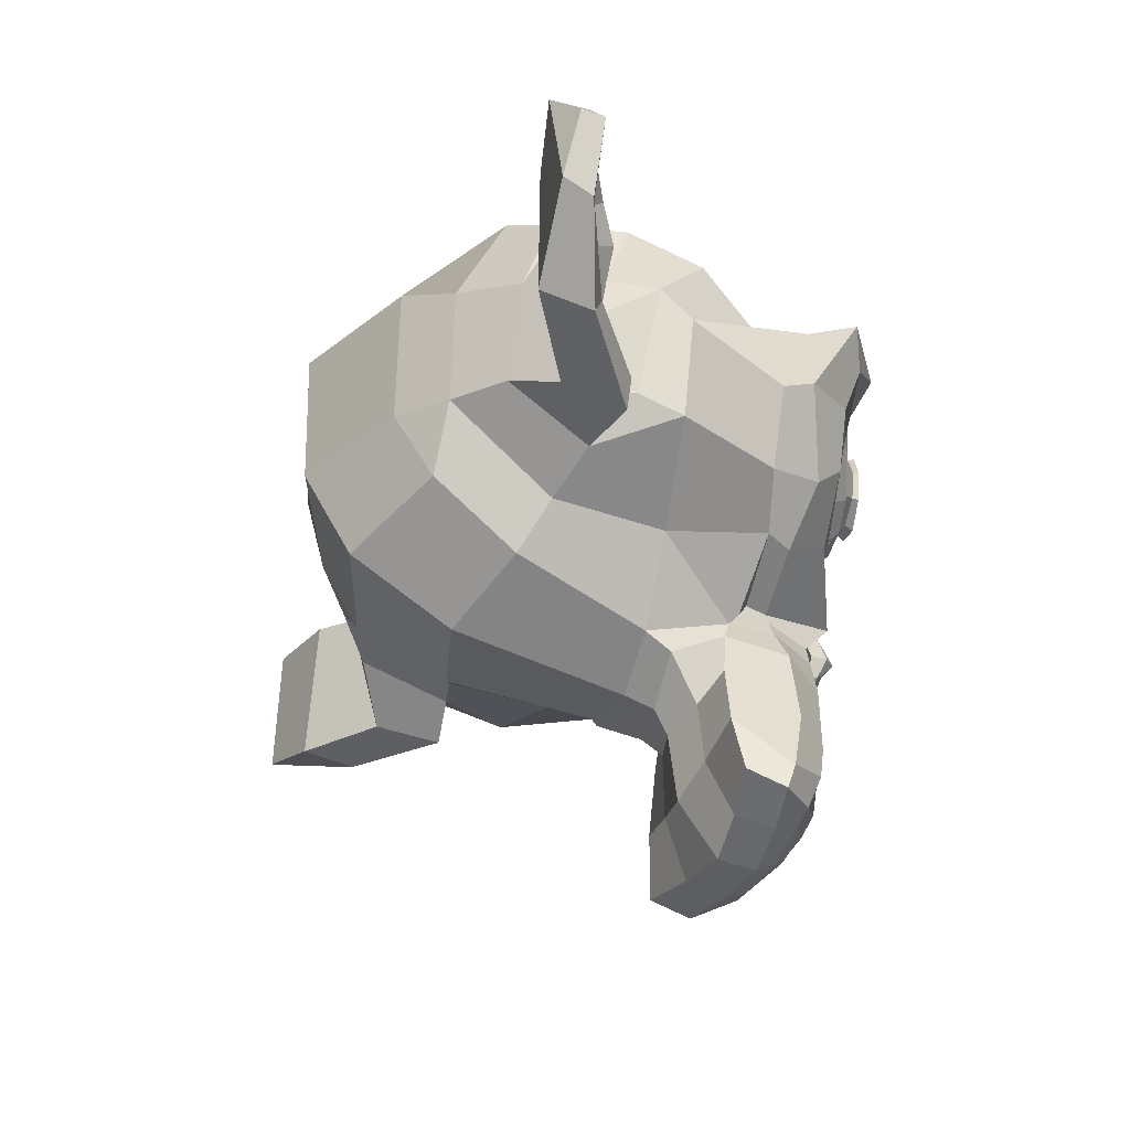
<metadata>
{"format":"obj","ext":"obj","renderer":"f3d","projection":"perspective","resolution":1024,"background":"white","views":[{"elev":-43.8,"azim":68.2,"up":"+Y"}]}
</metadata>
<code>
o Suzanne
v -2.344 1.211 -0.5229
v -2.188 0.8203 -0.562
v -2.5 0.4687 -0.1714
v -2.812 1.211 -0.09323
v 2.5 0.4687 -0.1714
v 2.188 0.8203 -0.562
v 2.344 1.211 -0.5229
v 2.812 1.211 -0.09323
v -2.734 0.2734 0.3755
v -3.125 1.211 0.4536
v 2.734 0.2734 0.3755
v 3.125 1.211 0.4536
v -1.758 0.1562 -0.3276
v -1.758 -0.1172 0.1802
v 1.758 -0.1172 0.1802
v 1.758 0.1562 -0.3276
v -1.758 0.6641 -0.6401
v 1.758 0.6641 -0.6401
v -1.367 0.8203 -0.7182
v -1.016 0.4687 -0.4448
v 1.016 0.4687 -0.4448
v 1.367 0.8203 -0.7182
v -0.7812 0.2734 0.02396
v 0.7812 0.2734 0.02396
v -0.7031 1.211 -0.4448
v -0.3906 1.211 -0.0151
v 0.3906 1.211 -0.0151
v 0.7031 1.211 -0.4448
v -1.211 1.211 -0.7182
v 1.211 1.211 -0.7182
v -1.367 1.641 -0.7182
v -1.016 1.953 -0.4448
v 1.016 1.953 -0.4448
v 1.367 1.641 -0.7182
v -0.7812 2.188 0.02396
v 0.7812 2.188 0.02396
v -1.758 2.266 -0.3276
v -1.758 2.578 0.1802
v 1.758 2.578 0.1802
v 1.758 2.266 -0.3276
v -1.758 1.797 -0.6401
v 1.758 1.797 -0.6401
v -2.188 1.641 -0.562
v -2.5 1.953 -0.1714
v 2.5 1.953 -0.1714
v 2.188 1.641 -0.562
v -2.734 2.188 0.3755
v 2.734 2.188 0.3755
v -2.227 1.68 -0.6401
v -2.383 1.211 -0.601
v 2.227 1.68 -0.6401
v 2.383 1.211 -0.601
v -1.758 1.875 -0.7573
v 1.758 1.875 -0.7573
v -1.328 1.68 -0.8354
v 1.328 1.68 -0.8354
v -1.133 1.211 -0.8354
v 1.133 1.211 -0.8354
v -1.328 0.7812 -0.8354
v 1.328 0.7812 -0.8354
v -1.758 0.5859 -0.7573
v 1.758 0.5859 -0.7573
v -2.227 0.7812 -0.6401
v 2.227 0.7812 -0.6401
v -1.758 1.211 -0.8745
v 1.758 1.211 -0.8745
v -0.8984 -4.844 0.4927
v -0.8203 -4.648 0.1021
v 0 -4.727 0.06302
v 0 -4.922 0.3755
v 0.8203 -4.648 0.1021
v 0.8984 -4.844 0.4927
v -1.641 -4.727 0.649
v -1.172 -4.57 0.1021
v 1.172 -4.57 0.1021
v 1.641 -4.727 0.649
v -1.836 -4.453 0.6099
v -1.328 -4.102 -0.05416
v 1.328 -4.102 -0.05416
v 1.836 -4.453 0.6099
v -1.758 -3.477 0.4146
v -1.25 -3.516 -0.1714
v 1.25 -3.516 -0.1714
v 1.758 -3.477 0.4146
v -1.562 -2.188 0.4146
v -1.055 -2.227 -0.2885
v 1.055 -2.227 -0.2885
v 1.562 -2.188 0.4146
v -1.016 -0.9375 0.4536
v -2.188 -0.7031 0.6099
v -1.992 -0.2344 -0.09323
v -0.625 -0.5078 -0.7964
v 1.992 -0.2344 -0.09323
v 2.188 -0.7031 0.6099
v 1.016 -0.9375 0.4536
v 0.625 -0.5078 -0.7964
v -3.164 -0.1953 0.5708
v -3.086 0.2734 0.1411
v 3.086 0.2734 0.1411
v 3.164 -0.1953 0.5708
v -4.141 0.7422 1.04
v -3.633 1.016 0.2583
v 3.633 1.016 0.2583
v 4.141 0.7422 1.04
v -4.297 2.148 0.2974
v -3.711 1.875 -0.0151
v 3.711 1.875 -0.0151
v 4.297 2.148 0.2974
v -3.555 2.422 0.1411
v -3.438 2.07 -0.3667
v 3.438 2.07 -0.3667
v 3.555 2.422 0.1411
v -2.461 3.008 -0.1714
v -2.188 2.734 -0.7182
v 2.188 2.734 -0.7182
v 2.461 3.008 -0.1714
v -1.602 3.789 -0.4057
v -1.562 3.203 -0.9135
v 1.562 3.203 -0.9135
v 1.602 3.789 -0.4057
v -0.7812 3.594 -0.5229
v -1.016 3.086 -0.9917
v 1.016 3.086 -0.9917
v 0.7812 3.594 -0.5229
v -0.3125 2.461 -0.4839
v -0.5078 2.148 -0.9526
v 0.5078 2.148 -0.9526
v 0.3125 2.461 -0.4839
v 0 2.148 -0.4448
v 0 1.758 -0.8354
v -0.8203 2.07 -0.601
v -1.25 2.344 -0.5229
v 1.25 2.344 -0.5229
v 0.8203 2.07 -0.601
v -1.641 2.383 -0.4448
v 1.641 2.383 -0.4448
v -2.148 2.188 -0.3276
v 2.148 2.188 -0.3276
v -3.008 1.875 -0.05416
v 3.008 1.875 -0.05416
v -3.203 1.484 0.02396
v 3.203 1.484 0.02396
v -3.125 0.9375 0.02396
v 3.125 0.9375 0.02396
v -2.461 0.3125 -0.09323
v 2.461 0.3125 -0.09323
v -1.875 0.07812 -0.2495
v 1.875 0.07812 -0.2495
v -1.016 0.4687 -0.4448
v 1.016 0.4687 -0.4448
v -0.8203 0.7031 -0.4839
v 0 0.2344 -0.3667
v 0.8203 0.7031 -0.4839
v -0.625 1.523 -0.562
v 0.625 1.523 -0.562
v 0 1.055 -0.562
v -0.6641 1.055 -0.5229
v 0.6641 1.055 -0.5229
v -0.3125 -4.414 -0.2104
v 0 -4.453 -0.1714
v 0.3125 -4.414 -0.2104
v -0.5859 -4.18 -0.2885
v 0.5859 -4.18 -0.2885
v -0.5469 -3.594 -0.4057
v 0.5469 -3.594 -0.4057
v -0.3906 -2.227 -0.4839
v -0.5859 -3.438 -0.4057
v 0.5859 -3.438 -0.4057
v 0.3906 -2.227 -0.4839
v -0.4297 -1.445 -0.4448
v 0 -1.641 -0.4448
v 0 -2.227 -0.4839
v 0.4297 -1.445 -0.4448
v 0 -3.398 -0.4057
v 0 -3.828 -0.4057
v -0.625 -1.133 -0.4839
v -0.6641 -1.133 -0.7182
v -0.4688 -1.367 -0.6401
v 0.4688 -1.367 -0.6401
v 0.6641 -1.133 -0.7182
v 0.625 -1.133 -0.4839
v -0.5078 -0.7422 -0.4448
v -0.5469 -0.6641 -0.6401
v 0.5469 -0.6641 -0.6401
v 0.5078 -0.7422 -0.4448
v 0 -0.7031 -0.4448
v -0.1953 -0.625 -0.6401
v 0.1953 -0.625 -0.6401
v 0 -0.9766 -0.4839
v 0 -0.9375 -0.7182
v 0 -1.602 -0.6401
v -0.3906 -1.25 -0.7573
v 0 -1.445 -0.7573
v 0.3906 -1.25 -0.7573
v 0 -1.016 -0.8745
v -0.2344 -0.7422 -0.7964
v 0.2344 -0.7422 -0.7964
v -0.4688 -0.7813 -0.7964
v 0.4688 -0.7813 -0.7964
v -0.5469 -1.133 -0.8745
v 0.5469 -1.133 -0.8745
v -0.8203 -1.211 -0.2885
v 0.8203 -1.211 -0.2885
v -0.8984 -1.563 -0.2885
v 0.8984 -1.563 -0.2885
v -1.289 -1.562 0.4927
v 1.289 -1.562 0.4927
v -1.172 -1.25 0.4927
v 1.172 -1.25 0.4927
v 0 -3.867 -0.3276
v -0.4688 -3.711 -0.3667
v 0.4688 -3.711 -0.3667
v -0.4688 -4.102 -0.2885
v 0.4688 -4.102 -0.2885
v -0.2344 -4.336 -0.1714
v 0.2344 -4.336 -0.1714
v 0 -4.375 -0.1714
v -0.2344 -4.258 0.1021
v 0 -4.297 0.1021
v 0.2344 -4.258 0.1021
v -0.4688 -4.062 0.06302
v 0.4688 -4.062 0.06302
v -0.4688 -3.75 -0.05416
v 0.4688 -3.75 -0.05416
v 0 -3.906 -0.0151
v -0.9375 0.7812 -0.601
v -0.8594 1.094 -0.6401
v 0.9375 0.7812 -0.601
v 0.8594 1.094 -0.6401
v -0.8984 1.484 -0.6401
v 0.8984 1.484 -0.6401
v -1.055 1.875 -0.6401
v 1.055 1.875 -0.6401
v -1.133 0.5469 -0.6401
v 1.133 0.5469 -0.6401
v -1.875 0.3125 -0.4448
v 1.875 0.3125 -0.4448
v -2.383 0.5078 -0.3276
v 2.383 0.5078 -0.3276
v -2.891 0.9766 -0.1323
v 2.891 0.9766 -0.1323
v -2.93 1.445 -0.1714
v 2.93 1.445 -0.1714
v -2.812 1.758 -0.2104
v 2.812 1.758 -0.2104
v -2.109 1.992 -0.601
v 2.109 1.992 -0.601
v -1.68 2.148 -0.5229
v 1.68 2.148 -0.5229
v -1.367 2.109 -0.601
v 1.367 2.109 -0.601
v -1.172 1.797 -0.5229
v -1.406 1.992 -0.562
v 1.172 1.797 -0.5229
v 1.406 1.992 -0.562
v -1.68 2.031 -0.4839
v 1.68 2.031 -0.4839
v -2.07 1.953 -0.4839
v 2.07 1.953 -0.4839
v -2.656 1.68 -0.1323
v 2.656 1.68 -0.1323
v -2.773 1.406 -0.09323
v 2.773 1.406 -0.09323
v -2.734 1.055 -0.09323
v 2.734 1.055 -0.09323
v -2.305 0.5859 -0.2495
v 2.305 0.5859 -0.2495
v -1.875 0.4297 -0.3667
v 1.875 0.4297 -0.3667
v -1.211 0.625 -0.5229
v 1.211 0.625 -0.5229
v -1.016 0.8594 -0.4839
v 1.016 0.8594 -0.4839
v -0.9766 1.484 -0.5229
v 0.9766 1.484 -0.5229
v -0.9766 1.133 -0.4839
v 0.9766 1.133 -0.4839
v -0.5469 2.305 0.2193
v 0 2.031 0.2583
v 0.5469 2.305 0.2193
v -0.9766 3.32 0.1802
v 0.9766 3.32 0.1802
v -1.68 3.438 0.2974
v 1.68 3.438 0.2974
v -2.422 2.773 0.4927
v 2.422 2.773 0.4927
v -3.398 2.266 0.8052
v 3.398 2.266 0.8052
v -3.984 2.031 0.9615
v 3.984 2.031 0.9615
v -3.867 0.8203 1.391
v 3.867 0.8203 1.391
v -3.008 -0 1.196
v 3.008 -0 1.196
v -2.188 -0.4688 0.9224
v 2.188 -0.4688 0.9224
v -0 -2.852 1.665
v -0 -2.422 1.86
v -0.8984 -2.07 1.977
v -0.625 -2.695 1.469
v 0.8984 -2.07 1.977
v 0.625 -2.695 1.469
v 0 -4.023 1.547
v -0.7031 -3.789 1.43
v 0.7031 -3.789 1.43
v 0 -4.883 0.9615
v -0.8203 -4.727 1.079
v 0.8203 -4.727 1.079
v -1.641 -4.57 1.274
v 1.641 -4.57 1.274
v -1.445 -3.555 1.352
v 1.445 -3.555 1.352
v -1.25 -2.5 1.313
v 1.25 -2.5 1.313
v -1.172 -1.758 1.235
v 1.172 -1.758 1.235
v -1.094 -1.406 1.118
v -1.055 -1.133 0.9224
v 1.055 -1.133 0.9224
v 1.094 -1.406 1.118
v -1.016 -0.8594 0.7661
v 1.016 -0.8594 0.7661
v -1e-06 0.3516 7.407
v -1.68 0.2734 6.586
v -1.719 -0.7422 5.961
v -1e-06 -0.9766 6.626
v 1.719 -0.7422 5.961
v 1.68 0.2734 6.586
v -1.484 -1.562 4.594
v -1e-06 -1.914 5.024
v 1.484 -1.562 4.594
v -1.055 -1.953 2.446
v -0 -2.305 2.329
v 1.055 -1.953 2.446
v -3.672 -0.2344 2.915
v -4.258 1.172 2.993
v 3.672 -0.2344 2.915
v 4.258 1.172 2.993
v -1e-06 2.813 7.524
v -2.305 2.188 6.782
v 2.305 2.188 6.782
v -0 4.492 1.821
v -2.266 4.258 2.094
v -2.266 4.648 3.618
v -0 4.922 3.657
v 2.266 4.648 3.618
v 2.266 4.258 2.094
v -2.266 4.336 5.18
v -1e-06 4.492 6.001
v 2.266 4.336 5.18
v -3.633 2.031 1.586
v -3.164 2.266 1.86
v 3.633 2.031 1.586
v 3.164 2.266 1.86
v -3.984 2.812 2.641
v -3.203 3.516 2.993
v 3.984 2.812 2.641
v 3.203 3.516 2.993
v -3.984 3.086 3.852
v -3.203 3.75 4.243
v 3.984 3.086 3.852
v 3.203 3.75 4.243
v -3.984 2.695 5.063
v -3.203 3.398 5.493
v 3.984 2.695 5.063
v 3.203 3.398 5.493
v -3.867 1.328 5.454
v -3.086 1.641 6.196
v 3.086 1.641 6.196
v 3.867 1.328 5.454
v -2.305 2.617 1.118
v 2.305 2.617 1.118
v 0 2.852 0.4146
v -4.297 1.602 3.501
v 4.297 1.602 3.501
v -4.102 1.641 4.282
v 4.102 1.641 4.282
v -2.148 -0.9766 4.321
v -2.031 -0.8594 2.524
v 2.148 -0.9766 4.321
v 2.031 -0.8594 2.524
v -2.969 -0.625 4.086
v 2.969 -0.625 4.086
v -3.203 -0.03906 5.415
v -2.422 0.1172 6.001
v 2.422 0.1172 6.001
v 3.203 -0.03906 5.415
v -5.117 2.383 4.829
v -4.453 2.031 4.438
v -4.609 1.797 4.36
v -5.078 2.07 4.711
v 4.609 1.797 4.36
v 4.453 2.031 4.438
v 5.117 2.383 4.829
v 5.078 2.07 4.711
v -5.938 2.188 5.219
v -6.172 2.539 5.376
v 5.938 2.188 5.219
v 6.172 2.539 5.376
v -6.328 1.445 5.297
v -6.758 1.602 5.376
v 6.328 1.445 5.297
v 6.758 1.602 5.376
v -6.055 0.3906 5.297
v -6.406 0.2734 5.415
v 6.055 0.3906 5.297
v 6.406 0.2734 5.415
v -5.156 -0.1953 4.79
v -5.195 -0.5078 4.907
v 5.156 -0.1953 4.79
v 5.195 -0.5078 4.907
v -4.141 -0.3516 3.93
v -3.867 -0.7031 3.891
v 4.141 -0.3516 3.93
v 3.867 -0.7031 3.891
v -5.195 0 5.102
v -4.414 -0.1172 4.321
v 4.414 -0.1172 4.321
v 5.195 0 5.102
v -5.938 0.4688 5.493
v 5.938 0.4688 5.493
v -6.172 1.25 5.493
v 6.172 1.25 5.493
v -5.859 1.797 5.454
v 5.859 1.797 5.454
v -5.117 1.719 5.063
v 5.117 1.719 5.063
v -4.727 1.523 4.711
v 4.727 1.523 4.711
v -3.594 -0.1172 4.126
v -3.633 0 3.618
v 3.594 -0.1172 4.126
v 3.633 0 3.618
v -4.219 1.445 4.321
v 4.219 1.445 4.321
v -4.062 -0.07812 4.633
v 4.062 -0.07812 4.633
v -4.219 0.07812 4.633
v -3.594 0.1953 4.204
v 3.594 0.1953 4.204
v 4.219 0.07812 4.633
v -3.789 0.4688 4.633
v -4.102 0.4297 4.633
v 3.789 0.4688 4.633
v 4.102 0.4297 4.633
v -4.18 0.8594 4.633
v -3.984 1.016 4.321
v 3.984 1.016 4.321
v 4.18 0.8594 4.633
v -4.453 1.211 4.594
v 4.453 1.211 4.594
v -4.453 1.172 4.868
v -4.766 1.445 4.985
v 4.453 1.172 4.868
v 4.766 1.445 4.985
v -4.219 0.8594 4.868
v 4.219 0.8594 4.868
v -3.828 0.4688 4.868
v 3.828 0.4688 4.868
v -4.141 0.3906 4.868
v 4.141 0.3906 4.868
v -4.258 0.07812 4.868
v 4.258 0.07812 4.868
v -4.062 -0.07812 4.868
v 4.062 -0.07812 4.868
v -4.414 -0.07812 4.594
v 4.414 -0.07812 4.594
v -5.195 1.641 5.336
v 5.195 1.641 5.336
v -5.938 1.719 5.688
v 5.938 1.719 5.688
v -6.289 1.211 5.727
v 6.289 1.211 5.727
v -6.055 0.4297 5.688
v 6.055 0.4297 5.688
v -5.234 0 5.376
v 5.234 0 5.376
v -4.688 0.3125 4.946
v -4.453 0.5469 4.907
v 4.688 0.3125 4.946
v 4.453 0.5469 4.907
v -5 0.625 5.102
v -4.805 0.8594 5.024
v 5 0.625 5.102
v 4.805 0.8594 5.024
v -5.273 0.9375 5.18
v -5.078 1.172 5.141
v 5.273 0.9375 5.18
v 5.078 1.172 5.141
v -5.547 1.055 5.219
v -5.43 1.367 5.219
v 5.547 1.055 5.219
v 5.43 1.367 5.219
v -3.945 -0.625 4.907
v -5.195 -0.4297 5.727
v 3.945 -0.625 4.907
v 5.195 -0.4297 5.727
v -6.562 0.2734 5.922
v 6.562 0.2734 5.922
v -6.836 1.484 5.766
v 6.836 1.484 5.766
v -6.25 2.344 6.001
v 6.25 2.344 6.001
v -5.117 2.188 5.688
v 5.117 2.188 5.688
v -4.297 1.914 5.18
v 4.297 1.914 5.18
f 1 2 3 4
f 5 6 7 8
f 4 3 9 10
f 11 5 8 12
f 3 13 14 9
f 15 16 5 11
f 2 17 13 3
f 16 18 6 5
f 17 19 20 13
f 21 22 18 16
f 13 20 23 14
f 24 21 16 15
f 20 25 26 23
f 27 28 21 24
f 19 29 25 20
f 28 30 22 21
f 29 31 32 25
f 33 34 30 28
f 25 32 35 26
f 36 33 28 27
f 32 37 38 35
f 39 40 33 36
f 31 41 37 32
f 40 42 34 33
f 41 43 44 37
f 45 46 42 40
f 37 44 47 38
f 48 45 40 39
f 44 4 10 47
f 12 8 45 48
f 43 1 4 44
f 8 7 46 45
f 1 43 49 50
f 51 46 7 52
f 43 41 53 49
f 54 42 46 51
f 41 31 55 53
f 56 34 42 54
f 31 29 57 55
f 58 30 34 56
f 29 19 59 57
f 60 22 30 58
f 19 17 61 59
f 62 18 22 60
f 17 2 63 61
f 64 6 18 62
f 2 1 50 63
f 52 7 6 64
f 65 63 50
f 52 64 66
f 61 63 65
f 66 64 62
f 65 59 61
f 62 60 66
f 65 57 59
f 60 58 66
f 65 55 57
f 58 56 66
f 65 53 55
f 56 54 66
f 65 49 53
f 54 51 66
f 65 50 49
f 51 52 66
f 67 68 69 70
f 69 71 72 70
f 73 74 68 67
f 71 75 76 72
f 77 78 74 73
f 75 79 80 76
f 81 82 78 77
f 79 83 84 80
f 85 86 82 81
f 83 87 88 84
f 89 90 91 92
f 93 94 95 96
f 90 97 98 91
f 99 100 94 93
f 97 101 102 98
f 103 104 100 99
f 101 105 106 102
f 107 108 104 103
f 105 109 110 106
f 111 112 108 107
f 109 113 114 110
f 115 116 112 111
f 113 117 118 114
f 119 120 116 115
f 117 121 122 118
f 123 124 120 119
f 121 125 126 122
f 127 128 124 123
f 125 129 130 126
f 130 129 128 127
f 131 132 122 126
f 123 133 134 127
f 132 135 118 122
f 119 136 133 123
f 137 114 118 135
f 119 115 138 136
f 139 110 114 137
f 115 111 140 138
f 141 106 110 139
f 111 107 142 140
f 143 102 106 141
f 107 103 144 142
f 145 98 102 143
f 103 99 146 144
f 147 91 98 145
f 99 93 148 146
f 149 92 91 147
f 93 96 150 148
f 149 151 152 92
f 152 153 150 96
f 131 126 130 154
f 130 127 134 155
f 154 130 156 157
f 156 130 155 158
f 152 151 157 156
f 158 153 152 156
f 159 160 69 68
f 69 160 161 71
f 162 159 68 74
f 71 161 163 75
f 164 162 74 78
f 75 163 165 79
f 86 166 167 82
f 168 169 87 83
f 164 78 82 167
f 83 79 165 168
f 170 171 172 166
f 172 171 173 169
f 167 166 172 174
f 172 169 168 174
f 175 164 167 174
f 168 165 175 174
f 176 177 178 170
f 179 180 181 173
f 182 183 177 176
f 180 184 185 181
f 186 187 183 182
f 184 188 186 185
f 189 190 187 186
f 188 190 189 186
f 171 170 178 191
f 179 173 171 191
f 191 178 192 193
f 194 179 191 193
f 190 195 196 187
f 197 195 190 188
f 187 196 198 183
f 199 197 188 184
f 183 198 200 177
f 201 199 184 180
f 177 200 192 178
f 194 201 180 179
f 195 200 198 196
f 199 201 195 197
f 195 193 192 200
f 194 193 195 201
f 186 182 92 152
f 96 185 186 152
f 182 176 202 92
f 203 181 185 96
f 176 170 204 202
f 205 173 181 203
f 170 166 86 204
f 87 169 173 205
f 85 206 204 86
f 205 207 88 87
f 206 208 202 204
f 203 209 207 205
f 89 92 202 208
f 203 96 95 209
f 164 175 210 211
f 210 175 165 212
f 162 164 211 213
f 212 165 163 214
f 159 162 213 215
f 214 163 161 216
f 160 159 215 217
f 216 161 160 217
f 217 215 218 219
f 220 216 217 219
f 215 213 221 218
f 222 214 216 220
f 213 211 223 221
f 224 212 214 222
f 211 210 225 223
f 225 210 212 224
f 225 219 218 223
f 220 219 225 224
f 223 218 221
f 222 220 224
f 157 151 226 227
f 228 153 158 229
f 154 157 227 230
f 229 158 155 231
f 131 154 230 232
f 231 155 134 233
f 151 149 234 226
f 235 150 153 228
f 149 147 236 234
f 237 148 150 235
f 147 145 238 236
f 239 146 148 237
f 145 143 240 238
f 241 144 146 239
f 143 141 242 240
f 243 142 144 241
f 141 139 244 242
f 245 140 142 243
f 139 137 246 244
f 247 138 140 245
f 137 135 248 246
f 249 136 138 247
f 135 132 250 248
f 251 133 136 249
f 132 131 232 250
f 233 134 133 251
f 250 232 252 253
f 254 233 251 255
f 248 250 253 256
f 255 251 249 257
f 246 248 256 258
f 257 249 247 259
f 244 246 258 260
f 259 247 245 261
f 242 244 260 262
f 261 245 243 263
f 240 242 262 264
f 263 243 241 265
f 238 240 264 266
f 265 241 239 267
f 236 238 266 268
f 267 239 237 269
f 234 236 268 270
f 269 237 235 271
f 226 234 270 272
f 271 235 228 273
f 232 230 274 252
f 275 231 233 254
f 230 227 276 274
f 277 229 231 275
f 227 226 272 276
f 273 228 229 277
f 129 125 278 279
f 280 128 129 279
f 125 121 281 278
f 282 124 128 280
f 121 117 283 281
f 284 120 124 282
f 117 113 285 283
f 286 116 120 284
f 113 109 287 285
f 288 112 116 286
f 109 105 289 287
f 290 108 112 288
f 105 101 291 289
f 292 104 108 290
f 101 97 293 291
f 294 100 104 292
f 97 90 295 293
f 296 94 100 294
f 297 298 299 300
f 301 298 297 302
f 303 297 300 304
f 302 297 303 305
f 306 303 304 307
f 305 303 306 308
f 67 70 306 307
f 306 70 72 308
f 73 67 307 309
f 308 72 76 310
f 77 73 309 311
f 310 76 80 312
f 81 77 311 313
f 312 80 84 314
f 311 304 300 313
f 302 305 312 314
f 311 309 307 304
f 308 310 312 305
f 315 313 300 299
f 302 314 316 301
f 85 81 313 315
f 314 84 88 316
f 206 317 318 208
f 319 320 207 209
f 85 315 317 206
f 320 316 88 207
f 89 208 318 321
f 319 209 95 322
f 89 321 295 90
f 296 322 95 94
f 323 324 325 326
f 327 328 323 326
f 326 325 329 330
f 331 327 326 330
f 330 329 332 333
f 334 331 330 333
f 333 332 299 298
f 301 334 333 298
f 315 299 332 317
f 334 301 316 320
f 291 293 335 336
f 337 294 292 338
f 339 340 324 323
f 328 341 339 323
f 342 343 344 345
f 346 347 342 345
f 345 344 348 349
f 350 346 345 349
f 349 348 340 339
f 341 350 349 339
f 287 289 351 352
f 353 290 288 354
f 352 351 355 356
f 357 353 354 358
f 356 355 359 360
f 361 357 358 362
f 360 359 363 364
f 365 361 362 366
f 367 368 364 363
f 366 369 370 365
f 340 348 364 368
f 366 350 341 369
f 348 344 360 364
f 362 346 350 366
f 344 343 356 360
f 358 347 346 362
f 343 371 352 356
f 354 372 347 358
f 285 287 352 371
f 354 288 286 372
f 373 371 343 342
f 347 372 373 342
f 278 281 283 285
f 284 282 280 286
f 278 285 371 373
f 372 286 280 373
f 279 278 373
f 373 280 279
f 289 291 336 351
f 338 292 290 353
f 336 374 355 351
f 357 375 338 353
f 374 376 359 355
f 361 377 375 357
f 367 363 359 376
f 361 365 370 377
f 332 329 378 379
f 380 331 334 381
f 335 379 378 382
f 380 381 337 383
f 293 295 379 335
f 381 296 294 337
f 295 318 317 379
f 320 319 296 381
f 317 332 379
f 381 334 320
f 295 321 318
f 319 322 296
f 367 384 385 368
f 386 387 370 369
f 340 368 385 324
f 386 369 341 328
f 382 378 385 384
f 386 380 383 387
f 329 325 385 378
f 386 327 331 380
f 324 385 325
f 327 386 328
f 388 389 390 391
f 392 393 394 395
f 388 391 396 397
f 398 395 394 399
f 397 396 400 401
f 402 398 399 403
f 401 400 404 405
f 406 402 403 407
f 405 404 408 409
f 410 406 407 411
f 409 408 412 413
f 414 410 411 415
f 408 416 417 412
f 418 419 410 414
f 404 420 416 408
f 419 421 406 410
f 400 422 420 404
f 421 423 402 406
f 396 424 422 400
f 423 425 398 402
f 391 426 424 396
f 425 427 395 398
f 391 390 428 426
f 429 392 395 427
f 335 382 430 431
f 432 383 337 433
f 382 413 412 430
f 414 415 383 432
f 336 335 431 374
f 433 337 338 375
f 376 434 390 389
f 392 435 377 393
f 412 417 436 430
f 437 418 414 432
f 438 439 430 436
f 432 440 441 437
f 442 439 438 443
f 441 440 444 445
f 446 447 439 442
f 440 448 449 444
f 434 447 446 450
f 449 448 435 451
f 390 434 450 428
f 451 435 392 429
f 374 447 434 376
f 435 448 375 377
f 374 431 439 447
f 440 433 375 448
f 431 430 439
f 440 432 433
f 428 450 452 453
f 454 451 429 455
f 450 446 456 452
f 457 449 451 454
f 446 442 458 456
f 459 444 449 457
f 442 443 460 458
f 461 445 444 459
f 443 438 462 460
f 463 441 445 461
f 438 436 464 462
f 465 437 441 463
f 436 417 466 464
f 467 418 437 465
f 426 428 453 468
f 455 429 427 469
f 424 426 468 470
f 469 427 425 471
f 422 424 470 472
f 471 425 423 473
f 420 422 472 474
f 473 423 421 475
f 416 420 474 476
f 475 421 419 477
f 417 416 476 466
f 477 419 418 467
f 460 462 478 479
f 480 463 461 481
f 479 478 482 483
f 484 480 481 485
f 483 482 486 487
f 488 484 485 489
f 487 486 490 491
f 492 488 489 493
f 468 453 487 491
f 489 455 469 493
f 452 483 487 453
f 489 485 454 455
f 452 456 479 483
f 481 457 454 485
f 460 479 456 458
f 457 481 461 459
f 464 466 478 462
f 480 467 465 463
f 476 482 478 466
f 480 484 477 467
f 474 486 482 476
f 484 488 475 477
f 472 490 486 474
f 488 492 473 475
f 470 491 490 472
f 492 493 471 473
f 468 491 470
f 471 493 469
f 409 413 494 495
f 496 415 411 497
f 405 409 495 498
f 497 411 407 499
f 401 405 498 500
f 499 407 403 501
f 397 401 500 502
f 501 403 399 503
f 388 397 502 504
f 503 399 394 505
f 389 388 504 506
f 505 394 393 507
f 504 495 494 506
f 496 497 505 507
f 504 502 498 495
f 499 503 505 497
f 502 500 498
f 499 501 503
f 367 376 389 506
f 393 377 370 507
f 367 506 494 384
f 496 507 370 387
f 382 384 494 413
f 496 387 383 415

</code>
